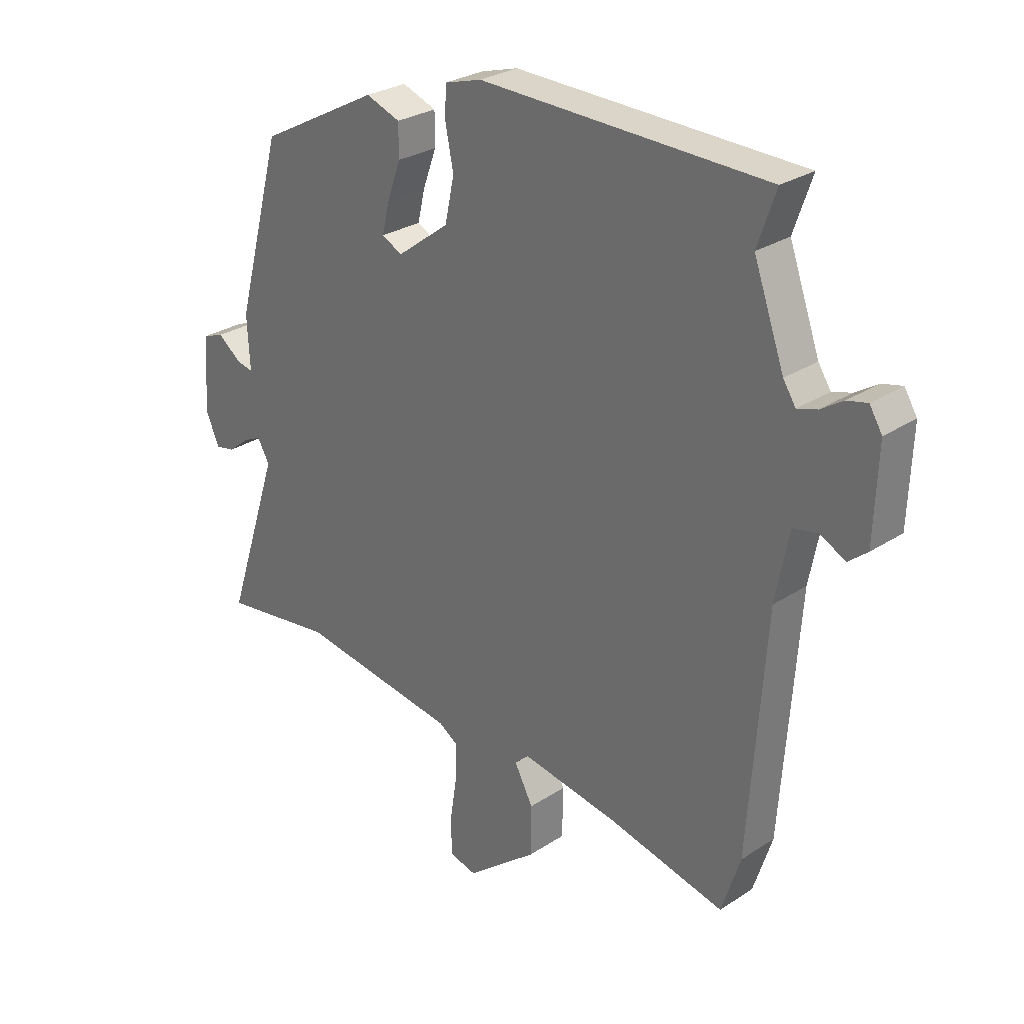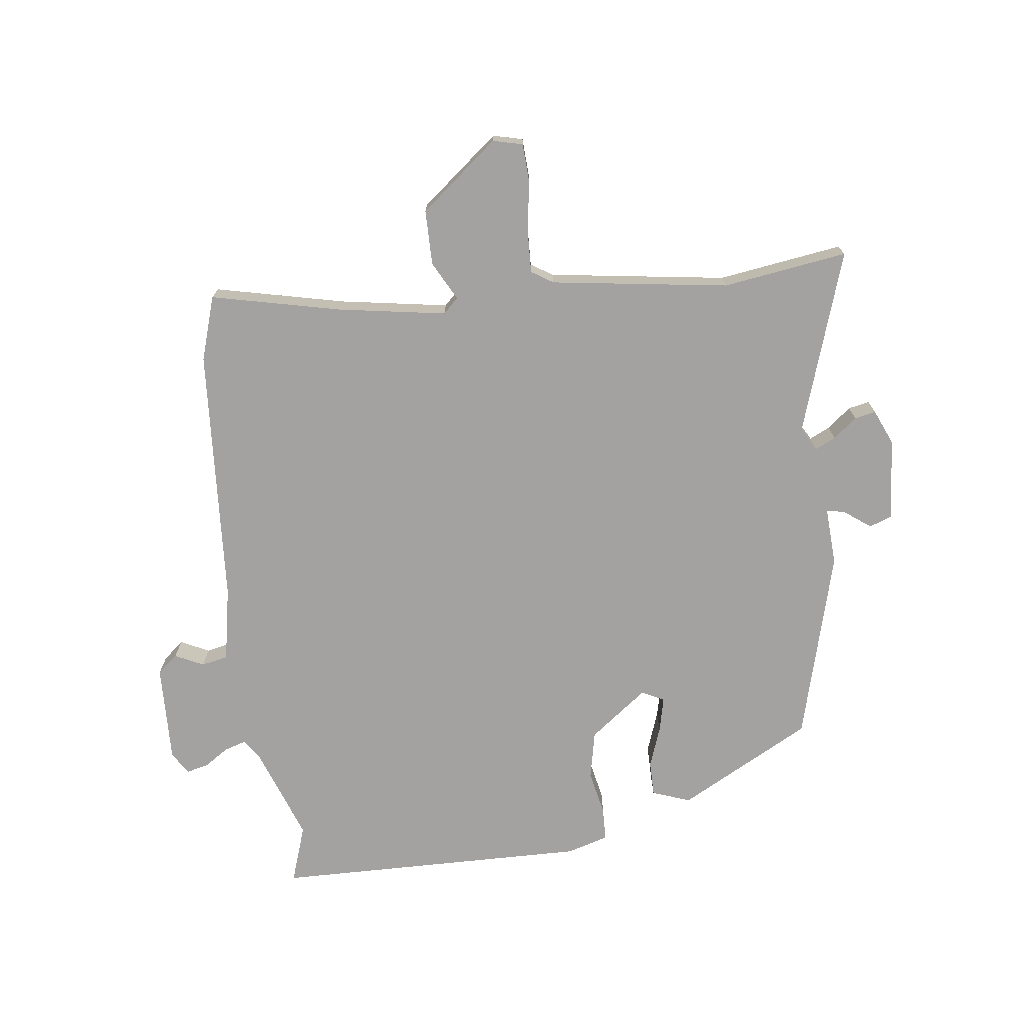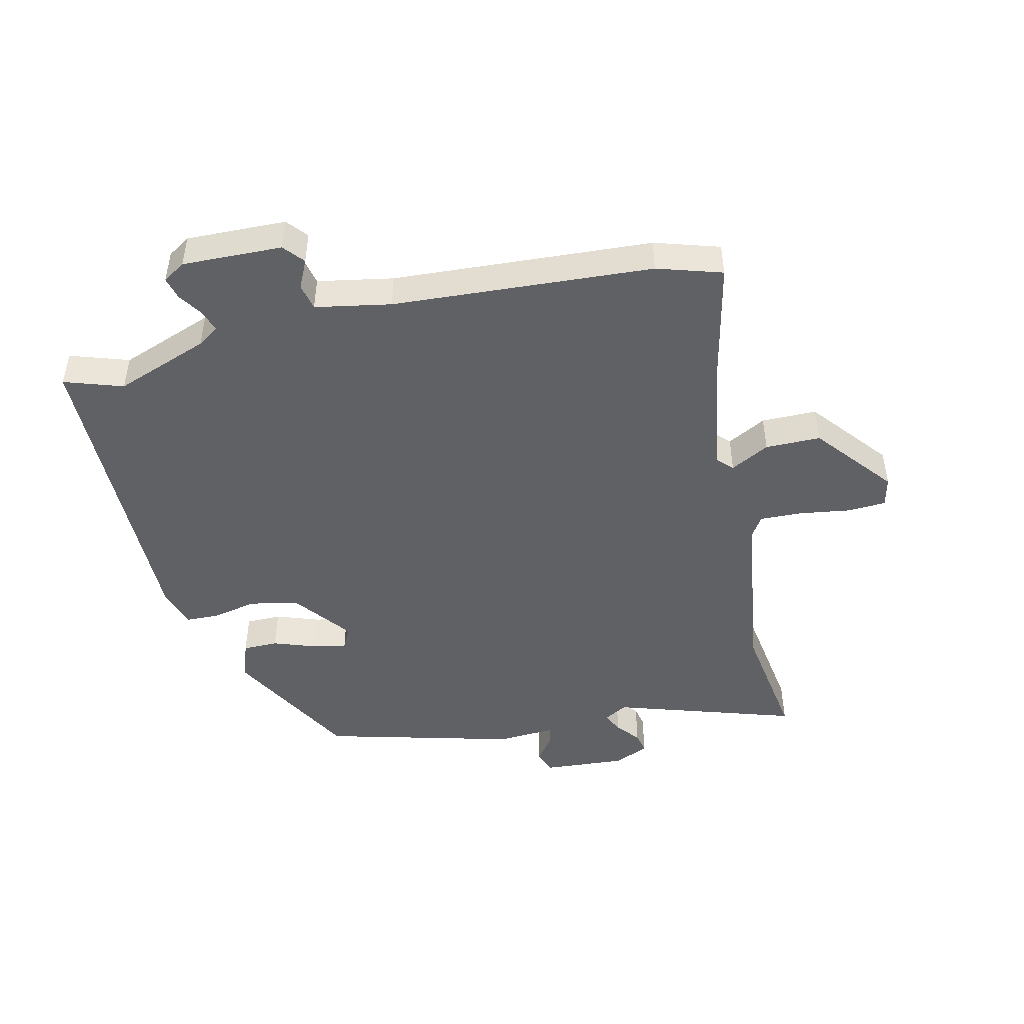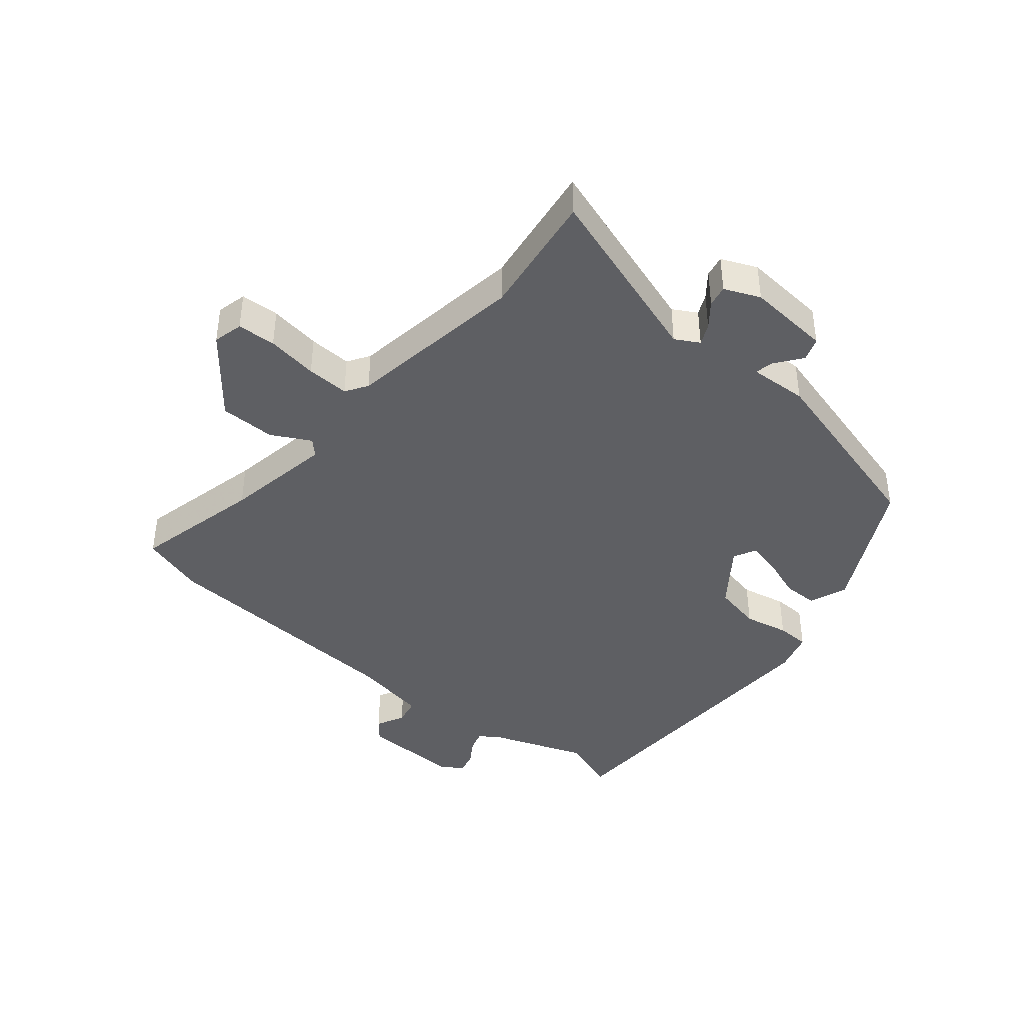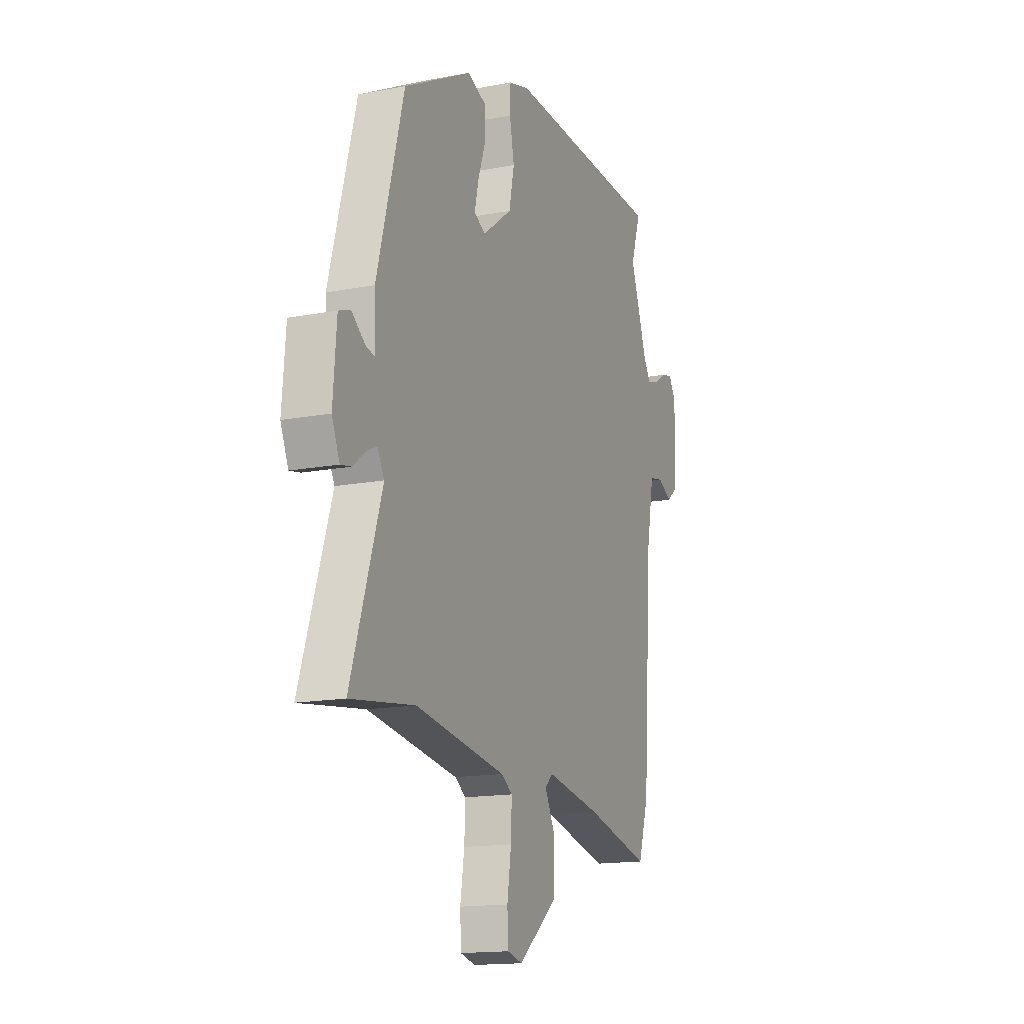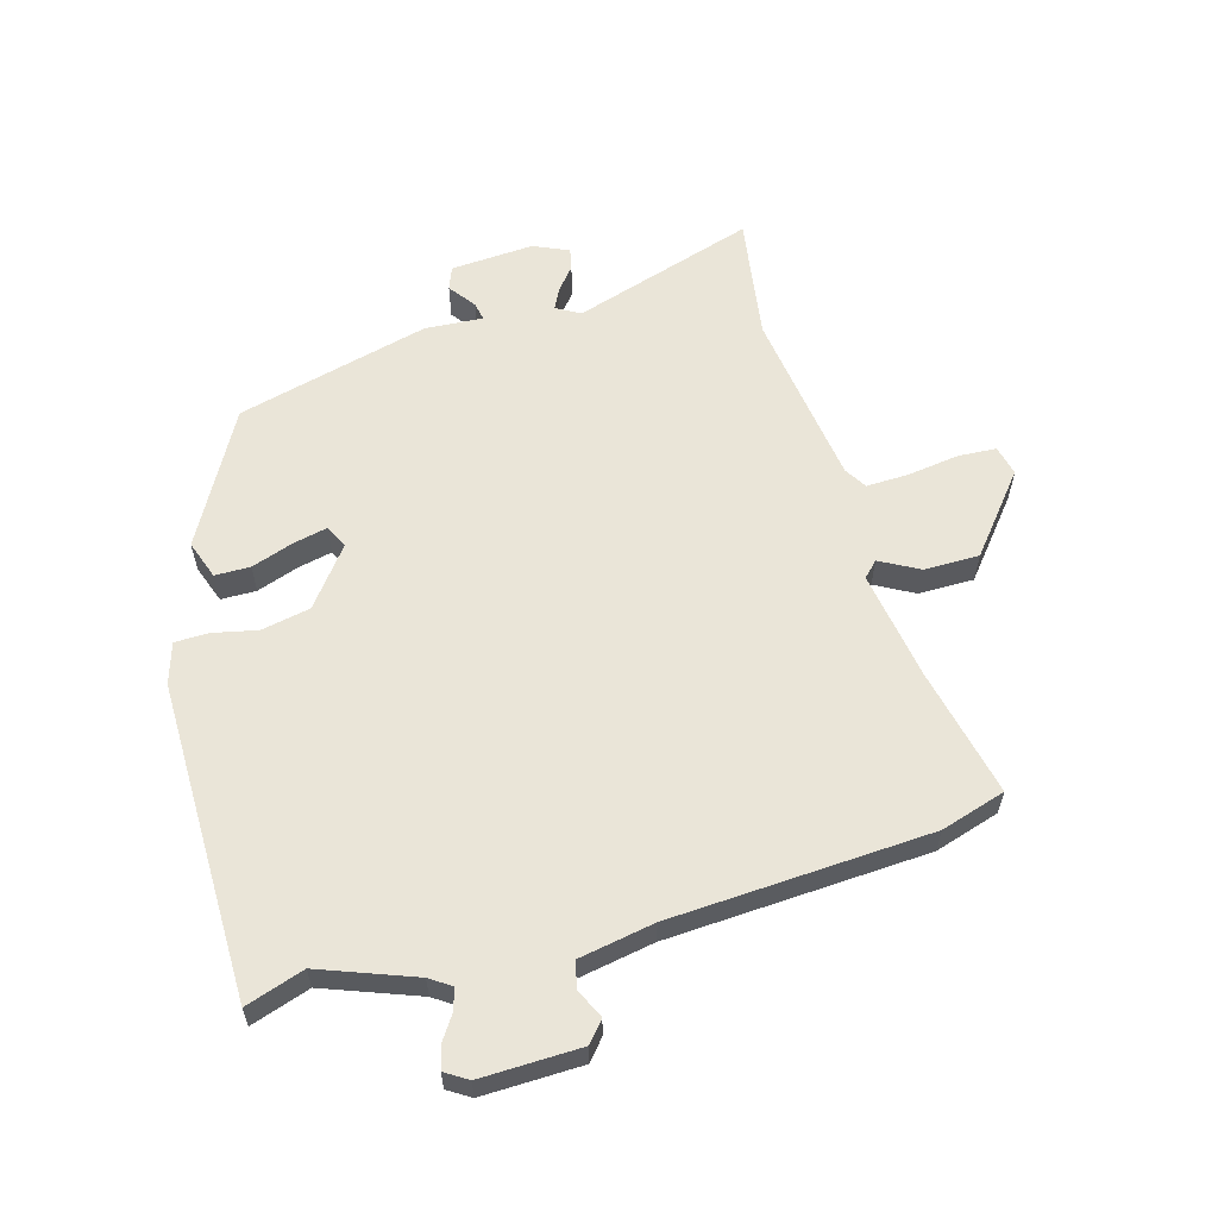
<metadata>
{"format":"obj","ext":"obj","renderer":"f3d","projection":"perspective","resolution":1024,"background":"white","views":[{"elev":28.0,"azim":45.3,"up":"+Z"},{"elev":-72.7,"azim":-172.7,"up":"+Y"},{"elev":-46.9,"azim":103.6,"up":"+Y"},{"elev":-40.9,"azim":-129.7,"up":"+Y"},{"elev":-15.5,"azim":-68.2,"up":"+Z"},{"elev":59.3,"azim":74.8,"up":"+Y"}]}
</metadata>
<code>
v 0.512 0.07 0.534
v 0.479 0.07 0.438
v 0.535 0.07 0.283
v 0.558 0.07 0.248
v 0.594 0.07 0.259
v 0.634 0.07 0.285
v 0.671 0.07 0.294
v 0.694 0.07 0.257
v 0.688 0.07 0.093
v 0.654 0.07 0.065
v 0.607 0.07 0.088
v 0.563 0.07 0.079
v 0.539 0.07 -0.045
v 0.509 0.07 -0.472
v 0.475 0.07 -0.578
v 0.262 0.07 -0.529
v 0.083 0.07 -0.499
v 0.058 0.07 -0.523
v 0.092 0.07 -0.587
v 0.091 0.07 -0.678
v -0.038 0.07 -0.781
v -0.087 0.07 -0.769
v -0.09 0.07 -0.706
v -0.077 0.07 -0.622
v -0.074 0.07 -0.552
v -0.11 0.07 -0.529
v -0.403 0.07 -0.486
v -0.609 0.07 -0.515
v -0.51 0.07 -0.215
v -0.532 0.07 -0.176
v -0.566 0.07 -0.192
v -0.605 0.07 -0.223
v -0.64 0.07 -0.23
v -0.665 0.07 -0.172
v -0.654 0.07 -0.035
v -0.616 0.07 -0.021
v -0.572 0.07 -0.054
v -0.542 0.07 -0.06
v -0.547 0.07 0.036
v -0.461 0.07 0.352
v -0.241 0.07 0.469
v -0.178 0.07 0.446
v -0.178 0.07 0.388
v -0.203 0.07 0.319
v -0.216 0.07 0.263
v -0.179 0.07 0.244
v -0.083 0.07 0.316
v -0.066 0.07 0.396
v -0.081 0.07 0.47
v -0.079 0.07 0.525
v -0.011 0.07 0.545
v 0.512 0 0.534
v 0.479 0 0.438
v 0.535 0 0.283
v 0.558 0 0.248
v 0.594 0 0.259
v 0.634 0 0.285
v 0.671 0 0.294
v 0.694 0 0.257
v 0.688 0 0.093
v 0.654 0 0.065
v 0.607 0 0.088
v 0.563 0 0.079
v 0.539 0 -0.045
v 0.509 0 -0.472
v 0.475 0 -0.578
v 0.262 0 -0.529
v 0.083 0 -0.499
v 0.058 0 -0.523
v 0.092 0 -0.587
v 0.091 0 -0.678
v -0.038 0 -0.781
v -0.087 0 -0.769
v -0.09 0 -0.706
v -0.077 0 -0.622
v -0.074 0 -0.552
v -0.11 0 -0.529
v -0.403 0 -0.486
v -0.609 0 -0.515
v -0.51 0 -0.215
v -0.532 0 -0.176
v -0.566 0 -0.192
v -0.605 0 -0.223
v -0.64 0 -0.23
v -0.665 0 -0.172
v -0.654 0 -0.035
v -0.616 0 -0.021
v -0.572 0 -0.054
v -0.542 0 -0.06
v -0.547 0 0.036
v -0.461 0 0.352
v -0.241 0 0.469
v -0.178 0 0.446
v -0.178 0 0.388
v -0.203 0 0.319
v -0.216 0 0.263
v -0.179 0 0.244
v -0.083 0 0.316
v -0.066 0 0.396
v -0.081 0 0.47
v -0.079 0 0.525
v -0.011 0 0.545
f 48 49 50 51
f 47 48 51 1
f 46 47 1 2
f 41 42 43 44
f 41 44 45
f 38 39 40 41
f 38 41 45
f 34 35 36 37
f 34 37 38
f 31 32 33 34
f 30 31 34 38
f 29 30 38 45
f 27 28 29 45
f 21 22 23 24
f 21 24 25
f 18 19 20 21
f 18 21 25
f 17 18 25 26
f 13 14 15 16
f 12 13 16 17
f 8 9 10 11
f 8 11 12
f 5 6 7 8
f 4 5 8 12
f 3 4 12 17
f 46 2 3 17
f 27 45 46
f 17 26 27 46
f 102 101 100 99
f 52 102 99 98
f 53 52 98 97
f 95 94 93 92
f 96 95 92
f 92 91 90 89
f 96 92 89
f 88 87 86 85
f 89 88 85
f 85 84 83 82
f 89 85 82 81
f 96 89 81 80
f 96 80 79 78
f 75 74 73 72
f 76 75 72
f 72 71 70 69
f 76 72 69
f 77 76 69 68
f 67 66 65 64
f 68 67 64 63
f 62 61 60 59
f 63 62 59
f 59 58 57 56
f 63 59 56 55
f 68 63 55 54
f 68 54 53 97
f 97 96 78
f 97 78 77 68
f 1 52 53 2
f 2 53 54 3
f 3 54 55 4
f 4 55 56 5
f 5 56 57 6
f 6 57 58 7
f 7 58 59 8
f 8 59 60 9
f 9 60 61 10
f 10 61 62 11
f 11 62 63 12
f 12 63 64 13
f 13 64 65 14
f 14 65 66 15
f 15 66 67 16
f 16 67 68 17
f 17 68 69 18
f 18 69 70 19
f 19 70 71 20
f 20 71 72 21
f 21 72 73 22
f 22 73 74 23
f 23 74 75 24
f 24 75 76 25
f 25 76 77 26
f 26 77 78 27
f 27 78 79 28
f 28 79 80 29
f 29 80 81 30
f 30 81 82 31
f 31 82 83 32
f 32 83 84 33
f 33 84 85 34
f 34 85 86 35
f 35 86 87 36
f 36 87 88 37
f 37 88 89 38
f 38 89 90 39
f 39 90 91 40
f 40 91 92 41
f 41 92 93 42
f 42 93 94 43
f 43 94 95 44
f 44 95 96 45
f 45 96 97 46
f 46 97 98 47
f 47 98 99 48
f 48 99 100 49
f 49 100 101 50
f 50 101 102 51
f 51 102 52 1

</code>
